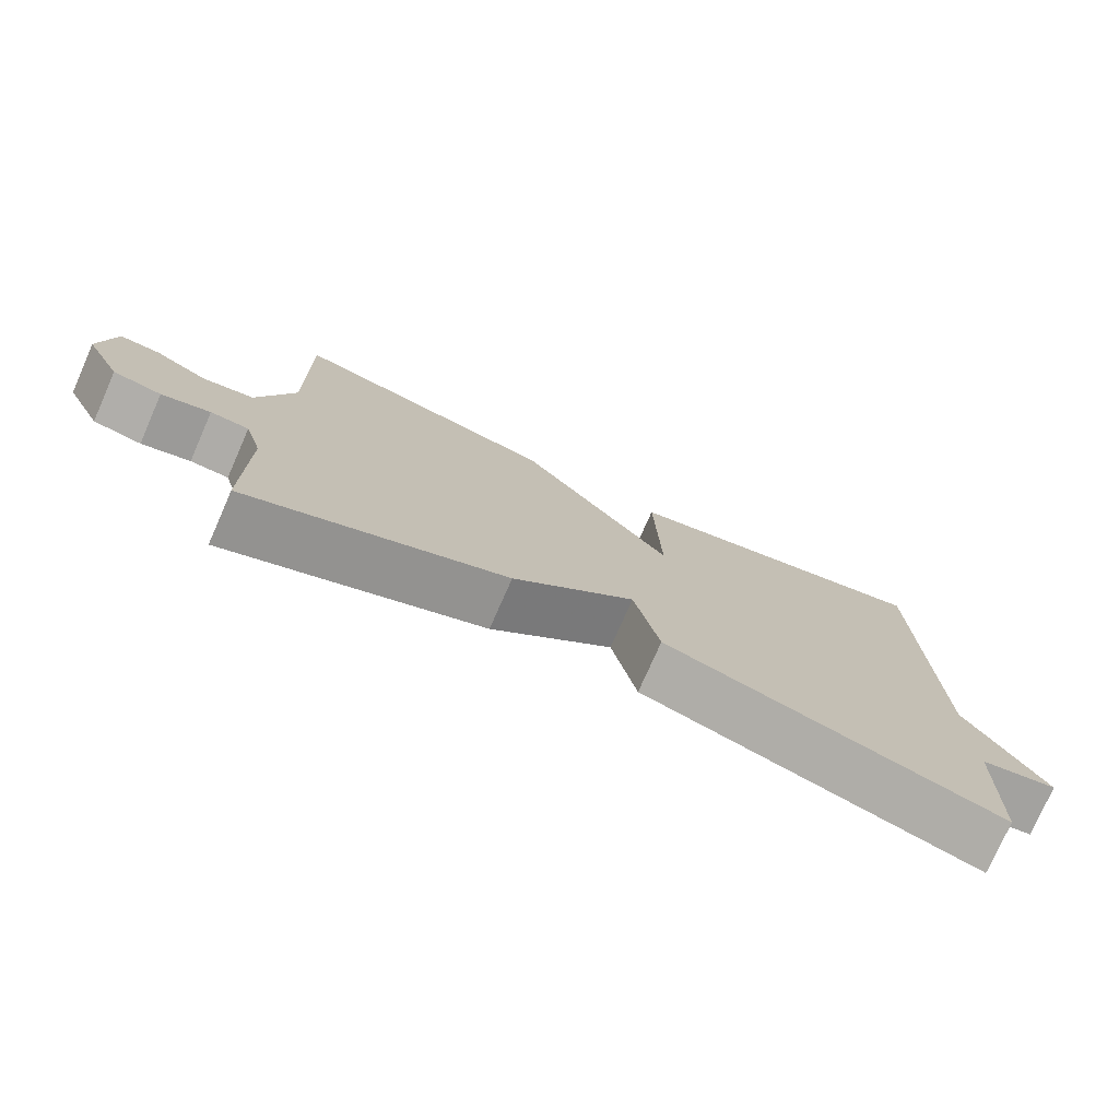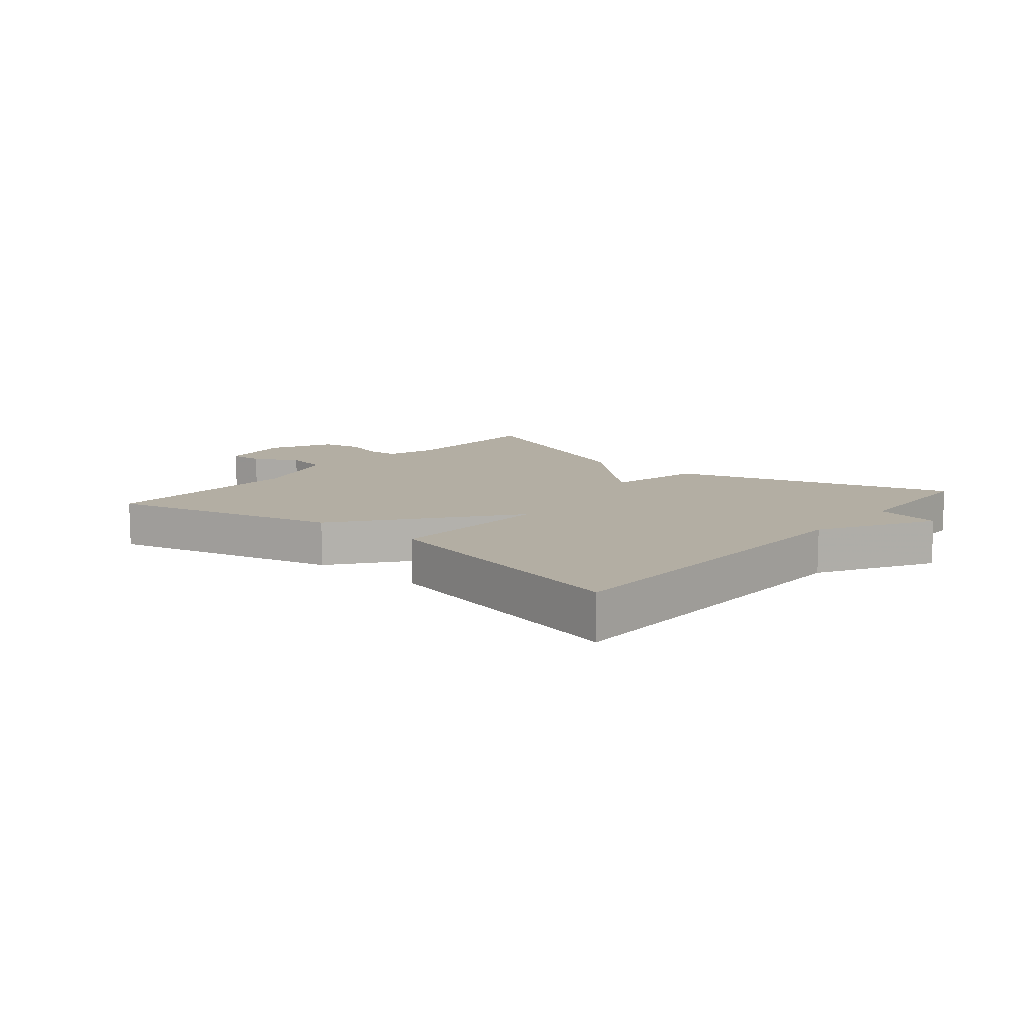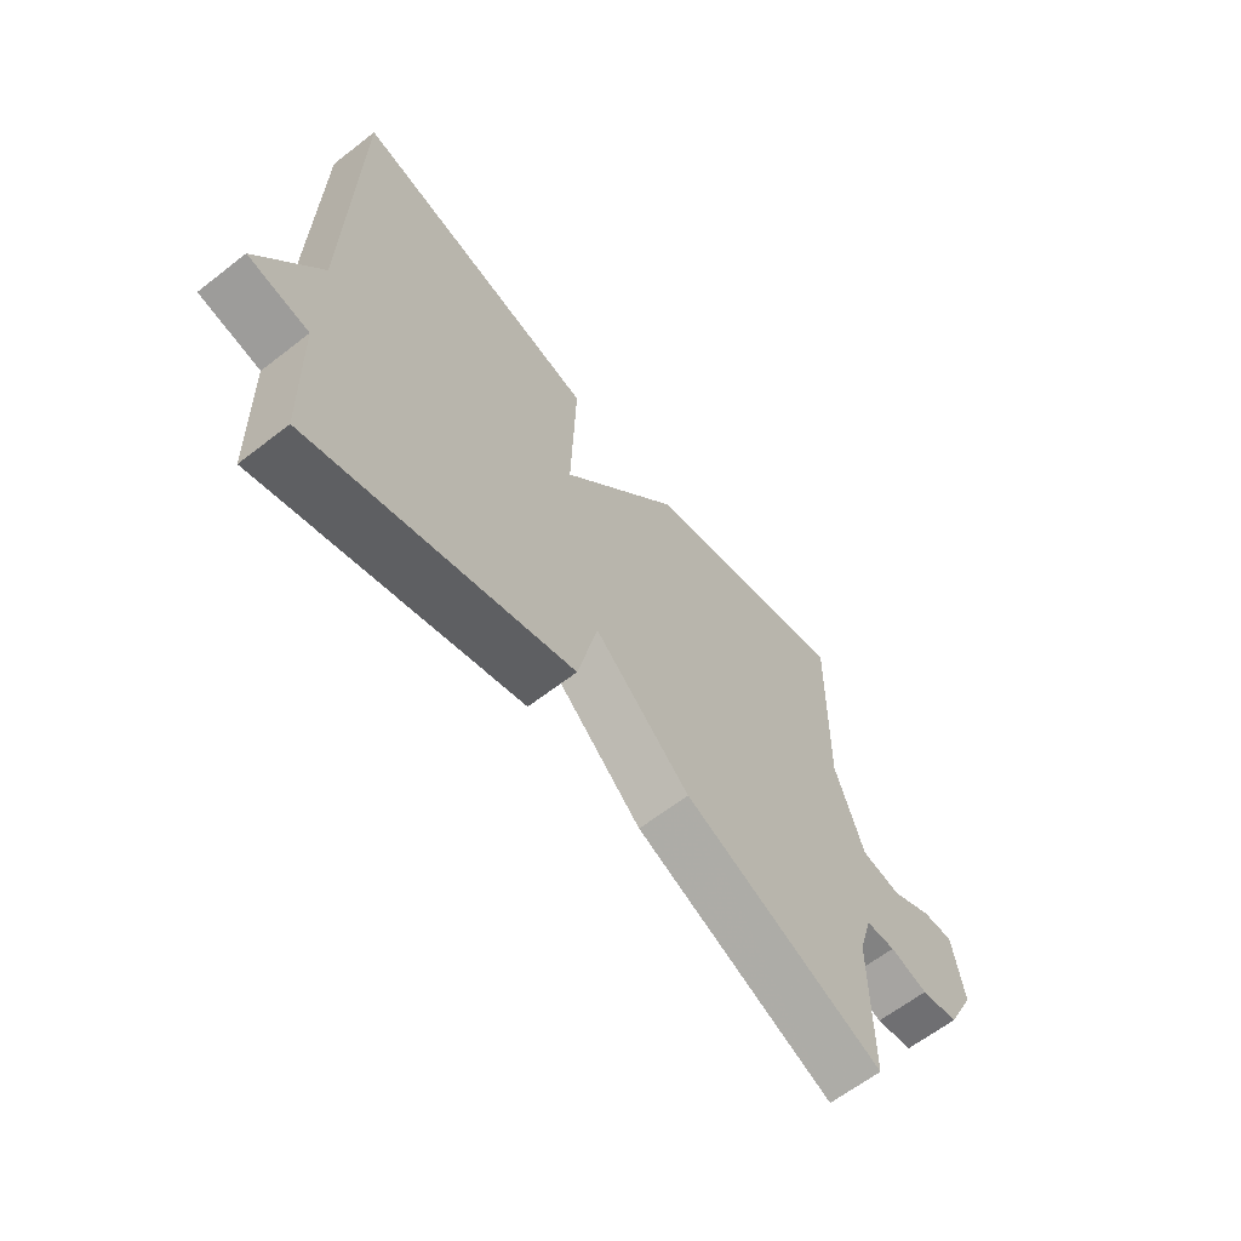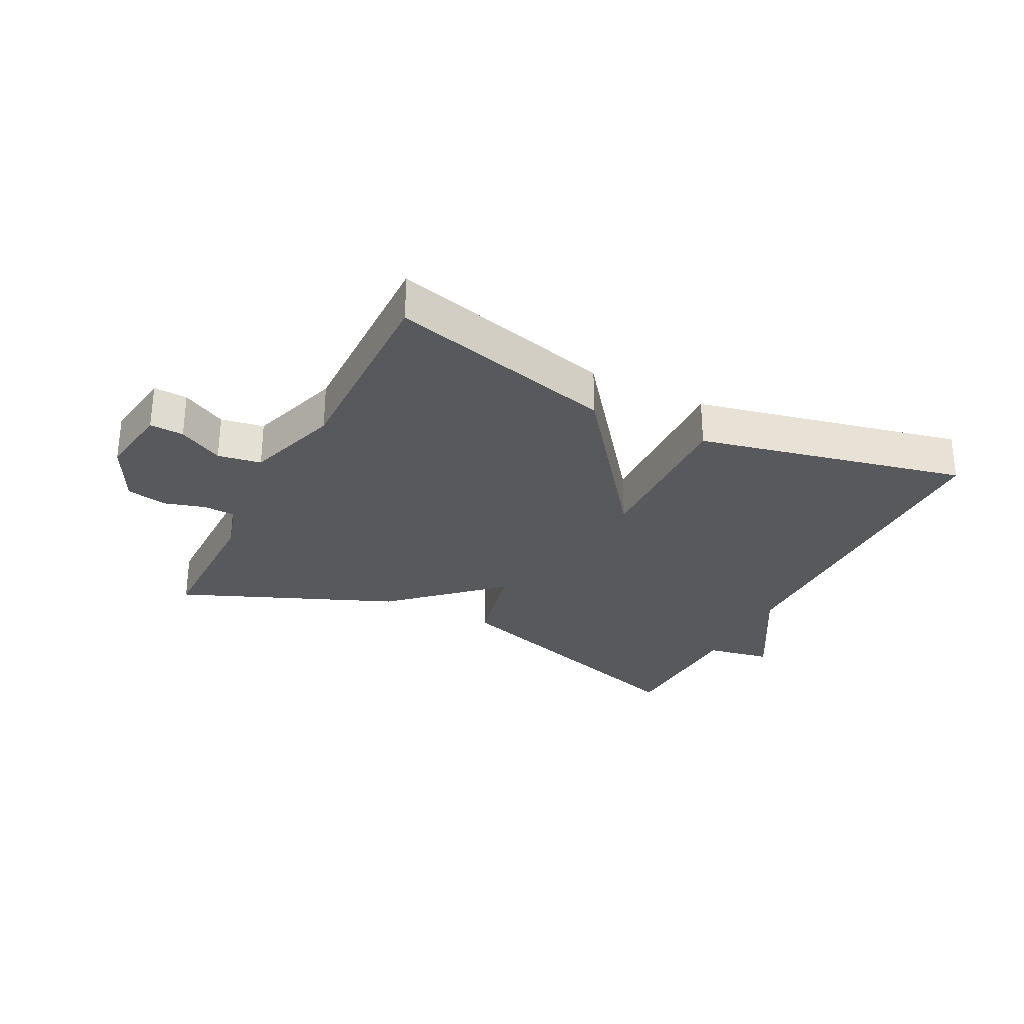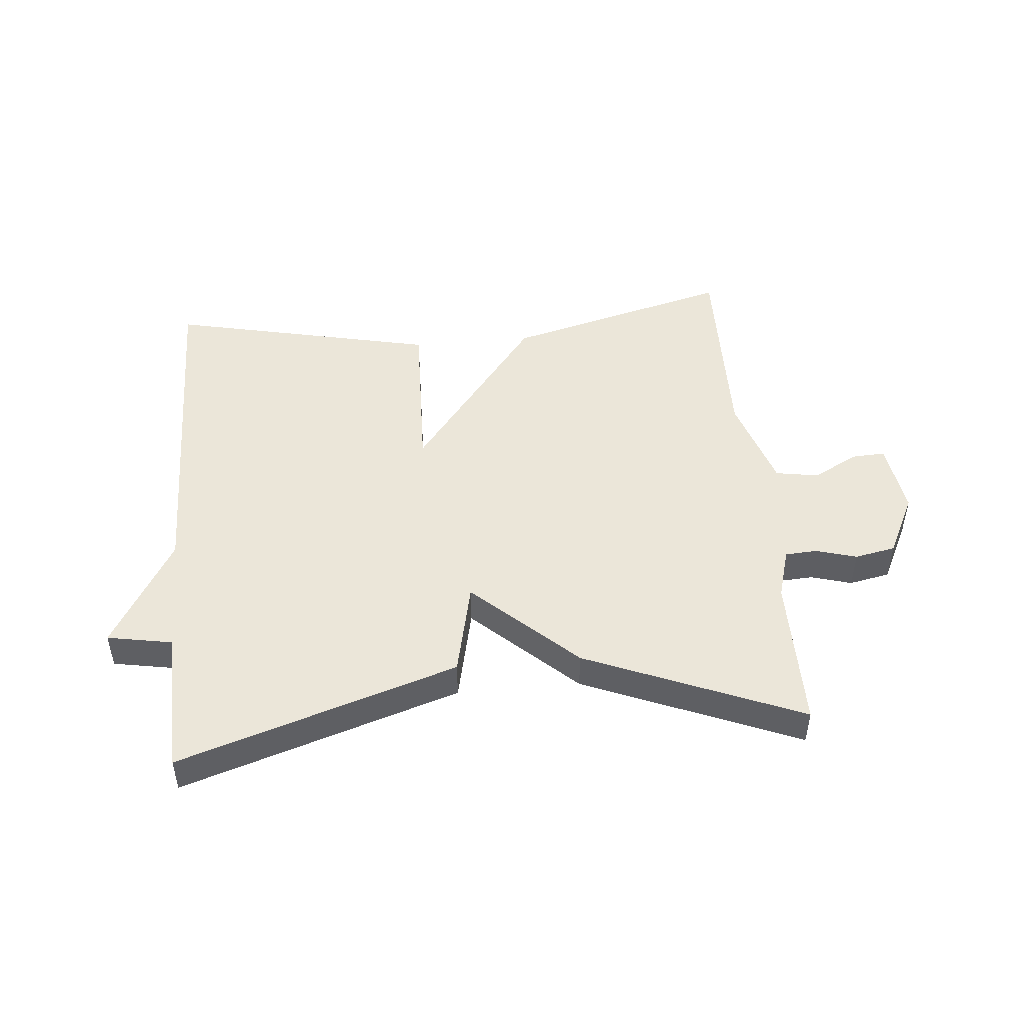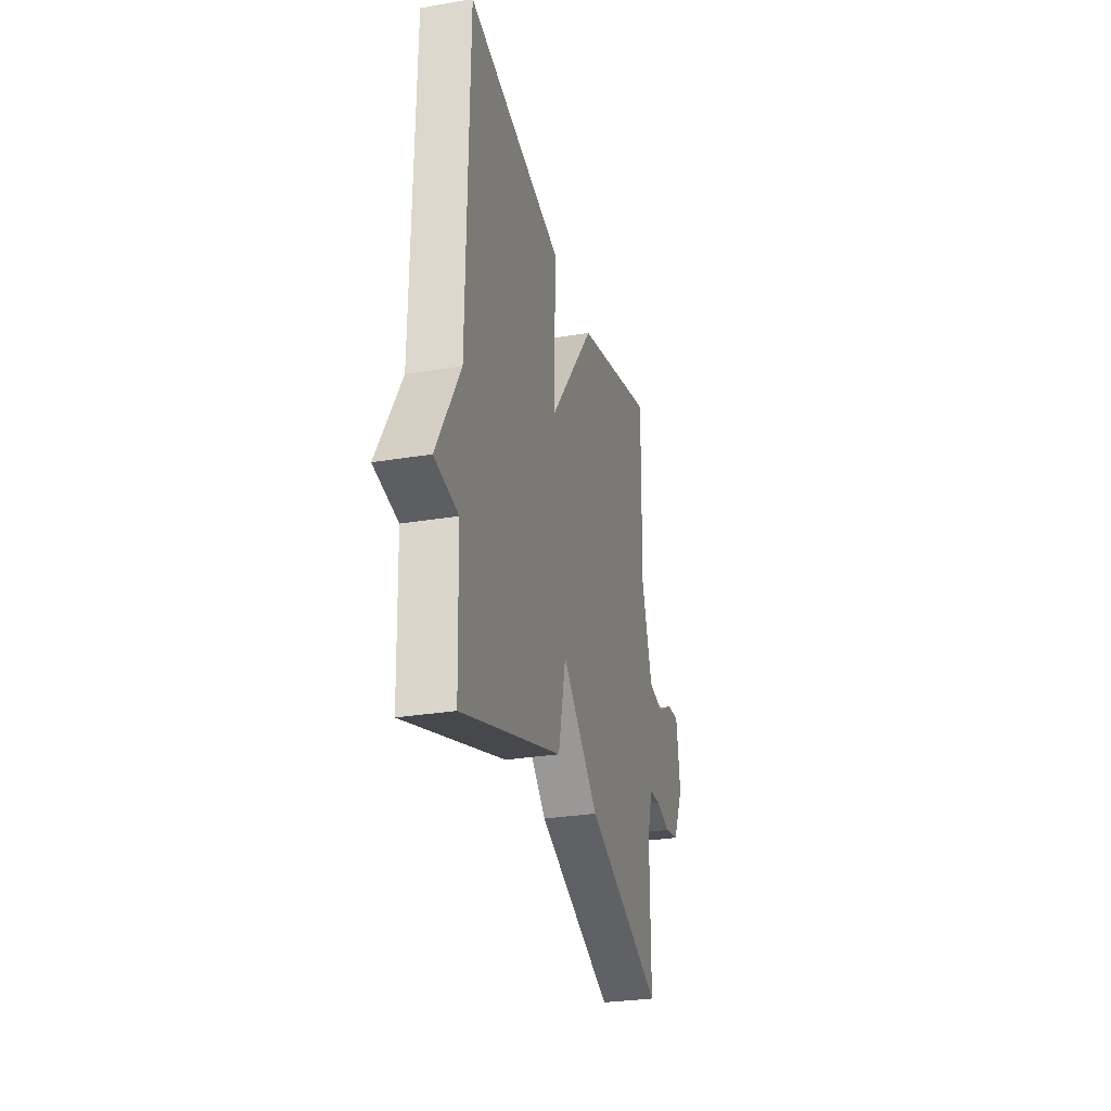
<metadata>
{"format":"obj","ext":"obj","renderer":"f3d","projection":"perspective","resolution":1024,"background":"white","views":[{"elev":-76.2,"azim":-23.8,"up":"+Z"},{"elev":11.0,"azim":40.2,"up":"+Y"},{"elev":-63.1,"azim":128.2,"up":"+Z"},{"elev":-29.2,"azim":-26.9,"up":"+Y"},{"elev":48.3,"azim":174.8,"up":"+Y"},{"elev":-28.8,"azim":104.1,"up":"+Z"}]}
</metadata>
<code>
v 0.5 0.07 0.5
v 0.508 0.07 -0.064
v 0.613 0.07 -0.245
v 0.508 0.07 -0.264
v 0.5 0.07 -0.5
v 0.049 0.07 -0.356
v 0.015 0.07 -0.203
v -0.151 0.07 -0.356
v -0.5 0.07 -0.5
v -0.5 0.07 -0.251
v -0.524 0.07 -0.169
v -0.576 0.07 -0.166
v -0.642 0.07 -0.185
v -0.708 0.07 -0.172
v -0.758 0.07 -0.072
v -0.74 0.07 0.048
v -0.685 0.07 0.045
v -0.613 0.07 0.006
v -0.543 0.07 0.018
v -0.494 0.07 0.171
v -0.5 0.07 0.5
v -0.133 0.07 0.404
v 0.075 0.07 0.135
v 0.067 0.07 0.404
v 0.5 0 0.5
v 0.508 0 -0.064
v 0.613 0 -0.245
v 0.508 0 -0.264
v 0.5 0 -0.5
v 0.049 0 -0.356
v 0.015 0 -0.203
v -0.151 0 -0.356
v -0.5 0 -0.5
v -0.5 0 -0.251
v -0.524 0 -0.169
v -0.576 0 -0.166
v -0.642 0 -0.185
v -0.708 0 -0.172
v -0.758 0 -0.072
v -0.74 0 0.048
v -0.685 0 0.045
v -0.613 0 0.006
v -0.543 0 0.018
v -0.494 0 0.171
v -0.5 0 0.5
v -0.133 0 0.404
v 0.075 0 0.135
v 0.067 0 0.404
f 23 24 1 2
f 20 21 22 23
f 2 3 4
f 23 2 4
f 20 23 4
f 19 20 4
f 18 19 4
f 16 17 18
f 15 16 18
f 14 15 18
f 13 14 18
f 12 13 18
f 11 12 18
f 7 8 9 10
f 7 10 11
f 4 5 6 7
f 18 4 7
f 7 11 18
f 26 25 48 47
f 47 46 45 44
f 28 27 26
f 28 26 47
f 28 47 44
f 28 44 43
f 28 43 42
f 42 41 40
f 42 40 39
f 42 39 38
f 42 38 37
f 42 37 36
f 42 36 35
f 34 33 32 31
f 35 34 31
f 31 30 29 28
f 31 28 42
f 42 35 31
f 1 25 26 2
f 2 26 27 3
f 3 27 28 4
f 4 28 29 5
f 5 29 30 6
f 6 30 31 7
f 7 31 32 8
f 8 32 33 9
f 9 33 34 10
f 10 34 35 11
f 11 35 36 12
f 12 36 37 13
f 13 37 38 14
f 14 38 39 15
f 15 39 40 16
f 16 40 41 17
f 17 41 42 18
f 18 42 43 19
f 19 43 44 20
f 20 44 45 21
f 21 45 46 22
f 22 46 47 23
f 23 47 48 24
f 24 48 25 1

</code>
